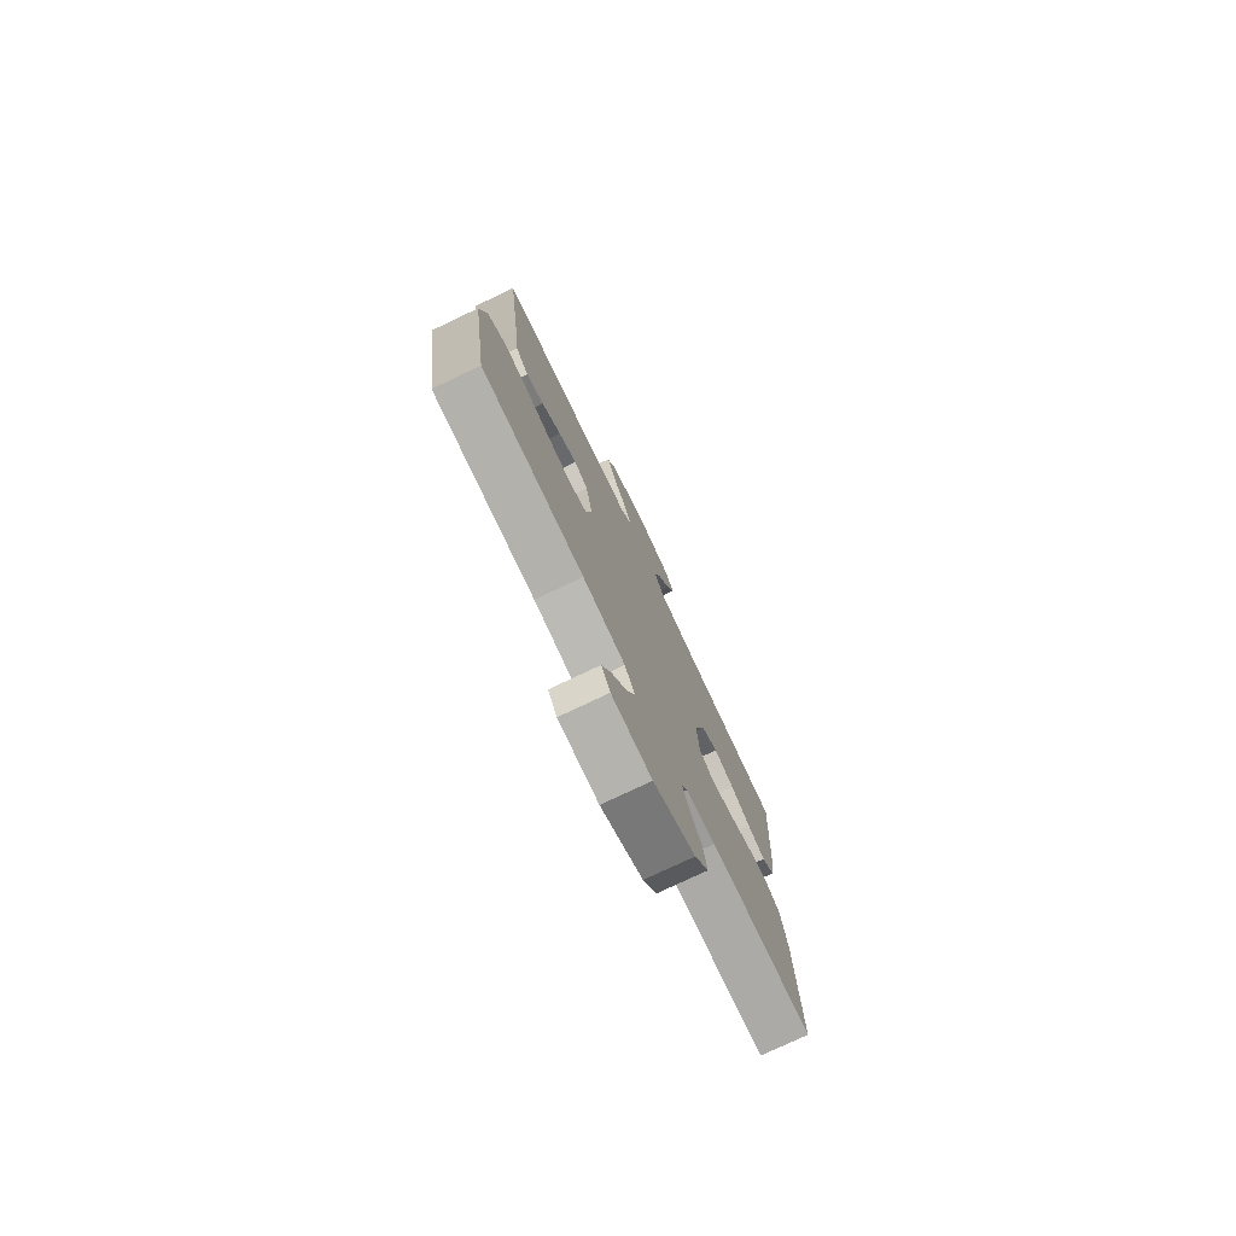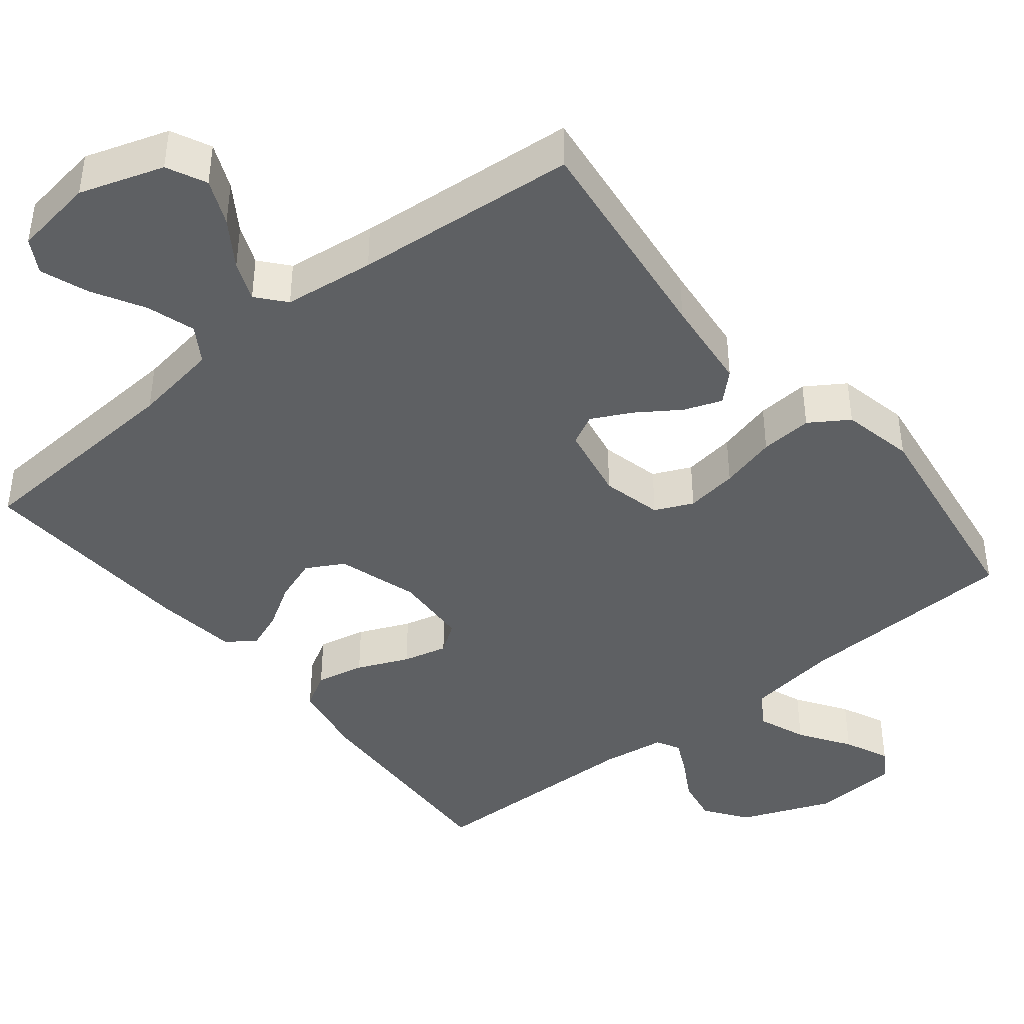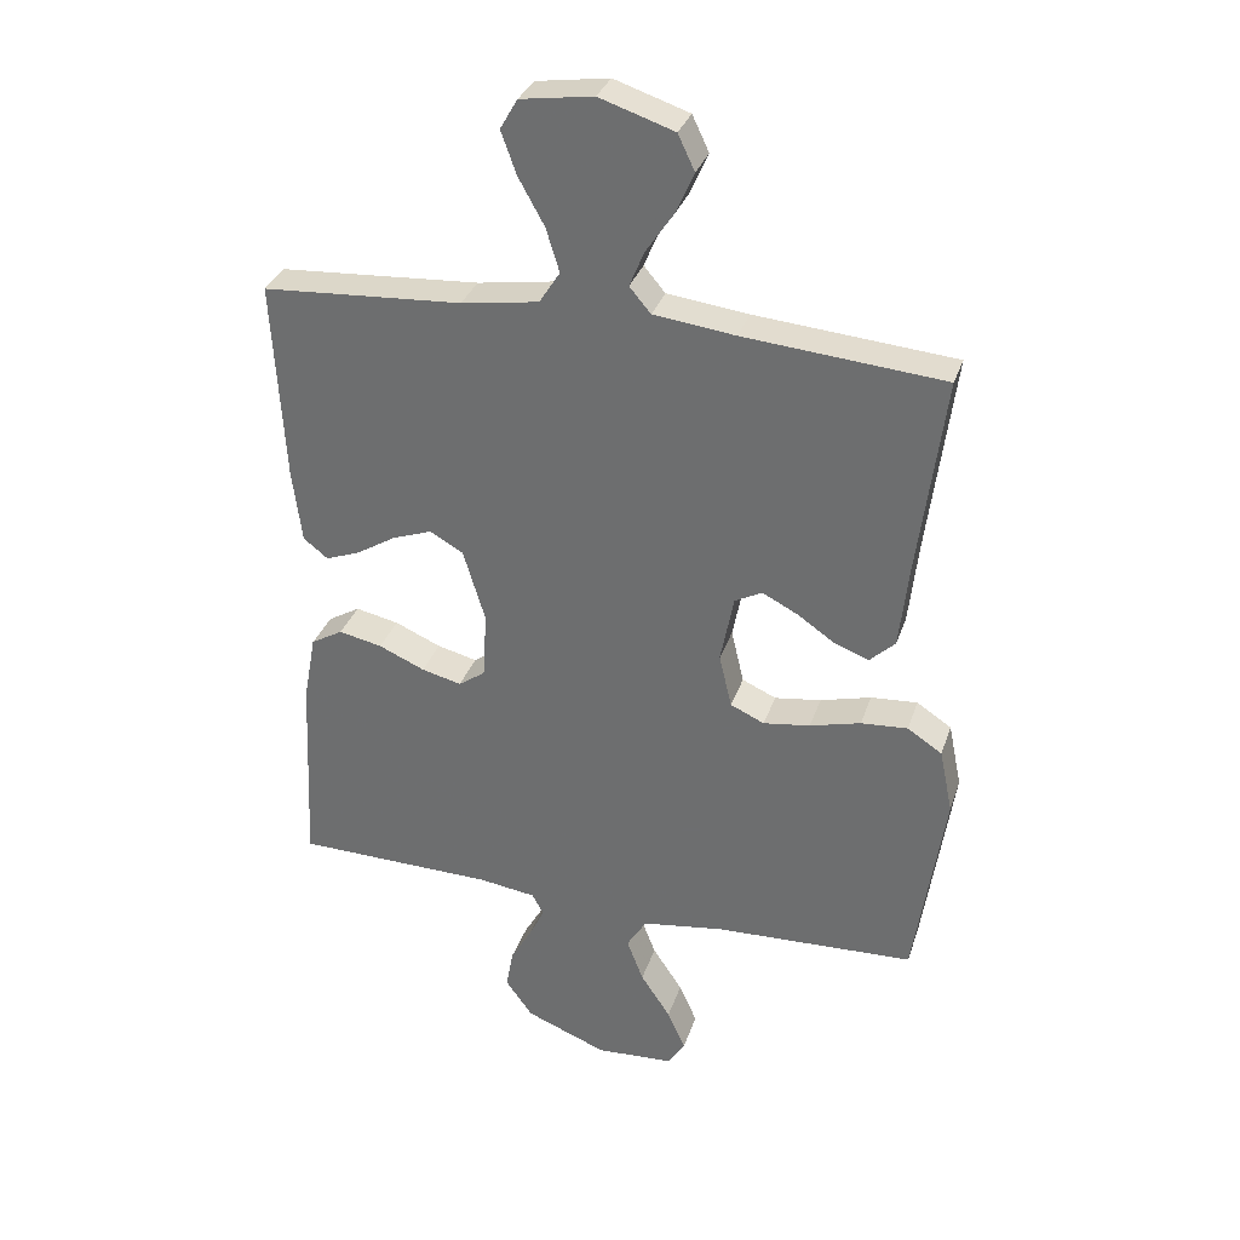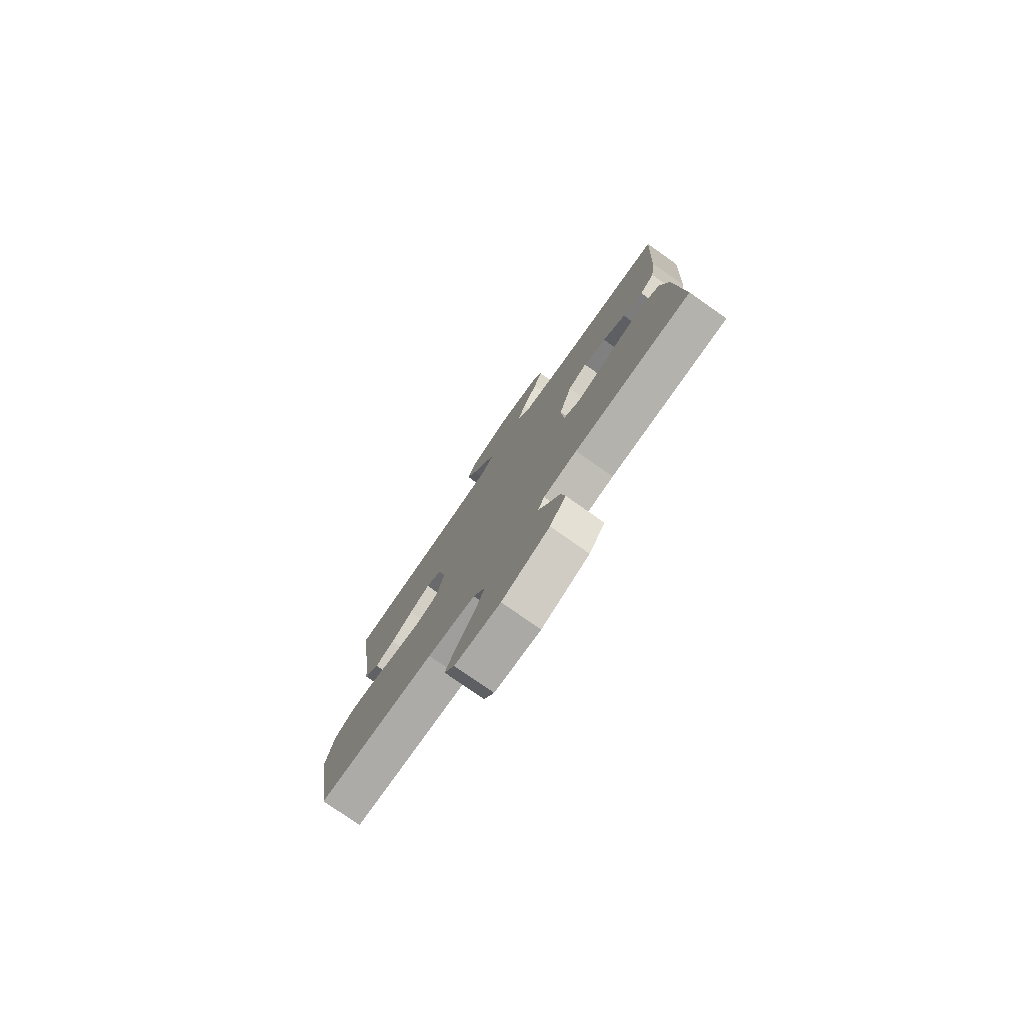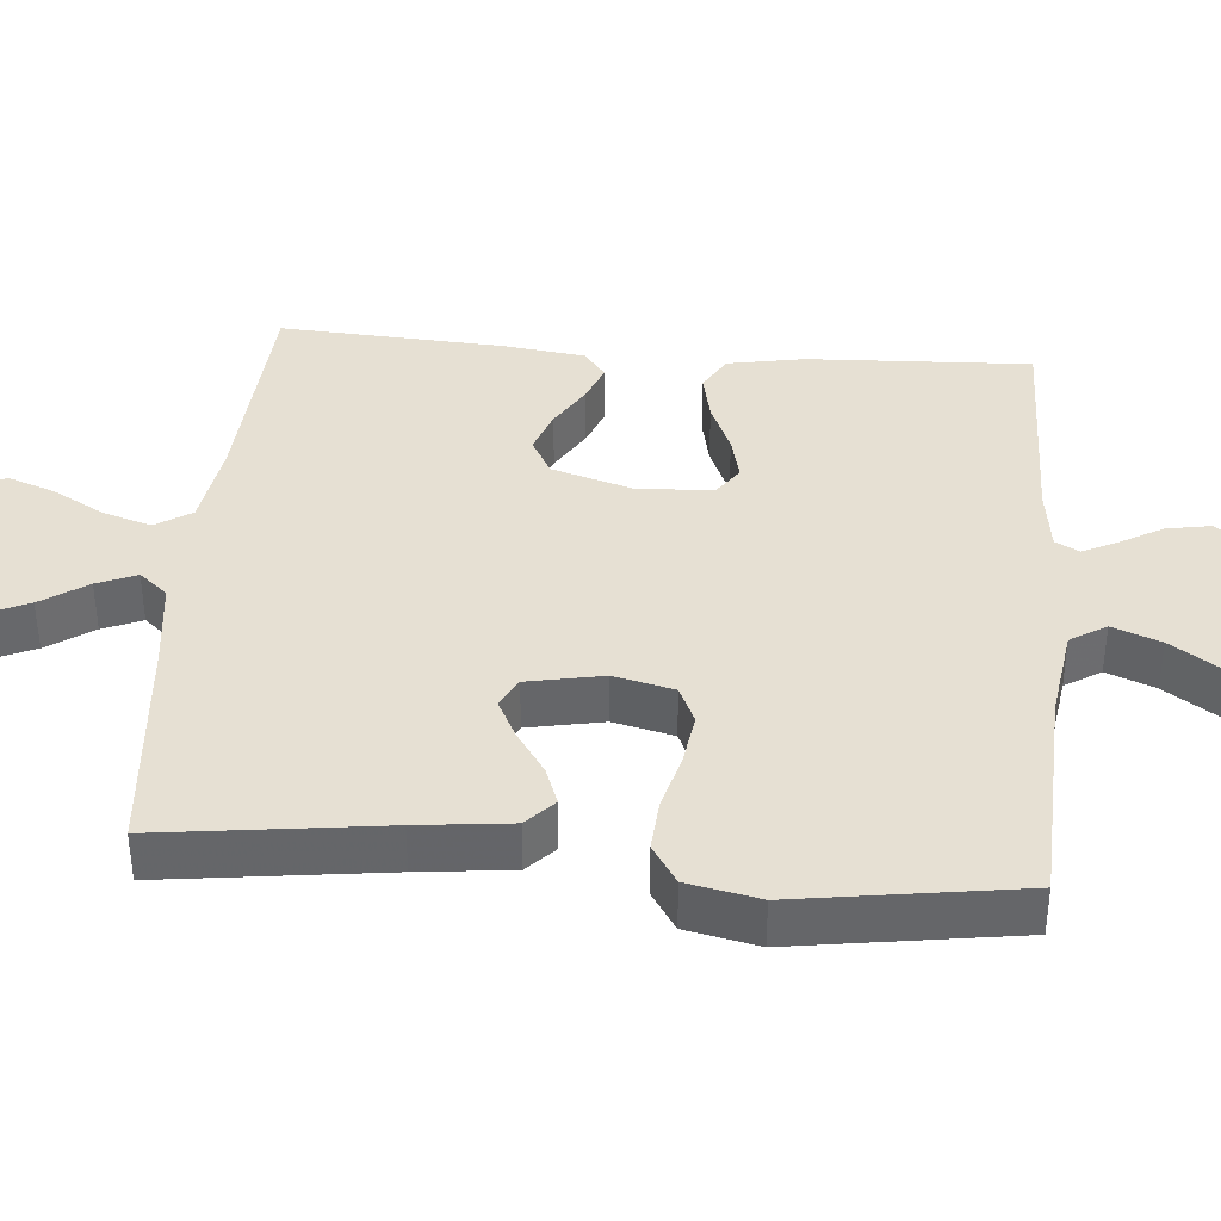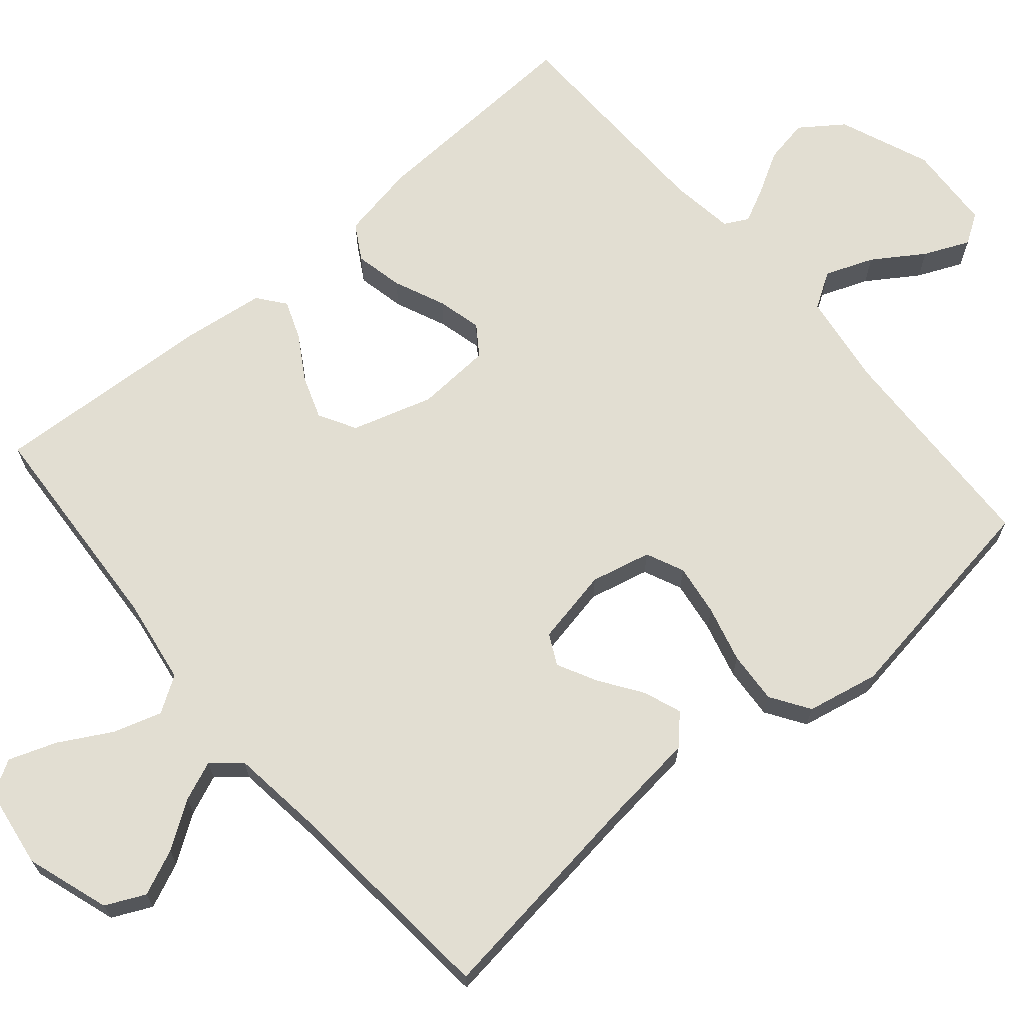
<metadata>
{"format":"obj","ext":"obj","renderer":"f3d","projection":"perspective","resolution":1024,"background":"white","views":[{"elev":-77.0,"azim":115.4,"up":"+Z"},{"elev":-42.2,"azim":39.0,"up":"+Y"},{"elev":32.5,"azim":17.1,"up":"+Z"},{"elev":-78.5,"azim":-125.1,"up":"+Z"},{"elev":38.5,"azim":94.9,"up":"+Y"},{"elev":68.0,"azim":49.6,"up":"+Y"}]}
</metadata>
<code>
v -0.5 0.07 0.5
v -0.2 0.07 0.519
v -0.084 0.07 0.537
v -0.053 0.07 0.585
v -0.073 0.07 0.65
v -0.112 0.07 0.72
v -0.135 0.07 0.784
v -0.109 0.07 0.829
v 0 0.07 0.845
v 0.112 0.07 0.808
v 0.137 0.07 0.755
v 0.11 0.07 0.694
v 0.068 0.07 0.632
v 0.046 0.07 0.579
v 0.078 0.07 0.541
v 0.2 0.07 0.526
v 0.5 0.07 0.5
v 0.461 0.07 0.2
v 0.447 0.07 0.074
v 0.409 0.07 0.038
v 0.358 0.07 0.057
v 0.301 0.07 0.096
v 0.248 0.07 0.123
v 0.207 0.07 0.102
v 0.187 0.07 0
v 0.206 0.07 -0.081
v 0.257 0.07 -0.104
v 0.327 0.07 -0.094
v 0.403 0.07 -0.074
v 0.473 0.07 -0.069
v 0.525 0.07 -0.103
v 0.545 0.07 -0.2
v 0.5 0.07 -0.5
v 0.2 0.07 -0.512
v 0.076 0.07 -0.53
v 0.046 0.07 -0.578
v 0.071 0.07 -0.643
v 0.116 0.07 -0.711
v 0.143 0.07 -0.772
v 0.117 0.07 -0.812
v 0 0.07 -0.819
v -0.122 0.07 -0.77
v -0.163 0.07 -0.713
v -0.152 0.07 -0.653
v -0.12 0.07 -0.597
v -0.097 0.07 -0.55
v -0.114 0.07 -0.518
v -0.2 0.07 -0.506
v -0.5 0.07 -0.5
v -0.486 0.07 -0.2
v -0.467 0.07 -0.098
v -0.419 0.07 -0.07
v -0.354 0.07 -0.084
v -0.285 0.07 -0.114
v -0.225 0.07 -0.129
v -0.185 0.07 -0.101
v -0.179 0.07 0
v -0.212 0.07 0.109
v -0.262 0.07 0.137
v -0.321 0.07 0.116
v -0.38 0.07 0.08
v -0.432 0.07 0.06
v -0.469 0.07 0.089
v -0.483 0.07 0.2
v -0.5 0 0.5
v -0.2 0 0.519
v -0.084 0 0.537
v -0.053 0 0.585
v -0.073 0 0.65
v -0.112 0 0.72
v -0.135 0 0.784
v -0.109 0 0.829
v 0 0 0.845
v 0.112 0 0.808
v 0.137 0 0.755
v 0.11 0 0.694
v 0.068 0 0.632
v 0.046 0 0.579
v 0.078 0 0.541
v 0.2 0 0.526
v 0.5 0 0.5
v 0.461 0 0.2
v 0.447 0 0.074
v 0.409 0 0.038
v 0.358 0 0.057
v 0.301 0 0.096
v 0.248 0 0.123
v 0.207 0 0.102
v 0.187 0 0
v 0.206 0 -0.081
v 0.257 0 -0.104
v 0.327 0 -0.094
v 0.403 0 -0.074
v 0.473 0 -0.069
v 0.525 0 -0.103
v 0.545 0 -0.2
v 0.5 0 -0.5
v 0.2 0 -0.512
v 0.076 0 -0.53
v 0.046 0 -0.578
v 0.071 0 -0.643
v 0.116 0 -0.711
v 0.143 0 -0.772
v 0.117 0 -0.812
v 0 0 -0.819
v -0.122 0 -0.77
v -0.163 0 -0.713
v -0.152 0 -0.653
v -0.12 0 -0.597
v -0.097 0 -0.55
v -0.114 0 -0.518
v -0.2 0 -0.506
v -0.5 0 -0.5
v -0.486 0 -0.2
v -0.467 0 -0.098
v -0.419 0 -0.07
v -0.354 0 -0.084
v -0.285 0 -0.114
v -0.225 0 -0.129
v -0.185 0 -0.101
v -0.179 0 0
v -0.212 0 0.109
v -0.262 0 0.137
v -0.321 0 0.116
v -0.38 0 0.08
v -0.432 0 0.06
v -0.469 0 0.089
v -0.483 0 0.2
f 64 1 2
f 63 64 2
f 62 63 2
f 61 62 2
f 60 61 2
f 59 60 2 3
f 58 59 3 4
f 57 58 4
f 56 57 4
f 52 53 54
f 51 52 54
f 50 51 54
f 49 50 54
f 48 49 54
f 47 48 54 55
f 46 47 55 56
f 43 44 45
f 42 43 45
f 41 42 45
f 40 41 45
f 39 40 45
f 38 39 45
f 37 38 45
f 36 37 45 46
f 46 56 4
f 36 46 4
f 35 36 4
f 32 33 34
f 31 32 34
f 30 31 34
f 29 30 34
f 28 29 34
f 27 28 34 35
f 20 21 22
f 19 20 22
f 18 19 22
f 18 22 23
f 17 18 23
f 16 17 23
f 15 16 23 24
f 11 12 13
f 10 11 13
f 9 10 13
f 8 9 13
f 7 8 13
f 6 7 13
f 5 6 13
f 4 5 13 14
f 15 24 25
f 14 15 25
f 4 14 25
f 35 4 25
f 35 25 26
f 26 27 35
f 66 65 128
f 66 128 127
f 66 127 126
f 66 126 125
f 66 125 124
f 67 66 124 123
f 68 67 123 122
f 68 122 121
f 68 121 120
f 118 117 116
f 118 116 115
f 118 115 114
f 118 114 113
f 118 113 112
f 119 118 112 111
f 120 119 111 110
f 109 108 107
f 109 107 106
f 109 106 105
f 109 105 104
f 109 104 103
f 109 103 102
f 109 102 101
f 110 109 101 100
f 68 120 110
f 68 110 100
f 68 100 99
f 98 97 96
f 98 96 95
f 98 95 94
f 98 94 93
f 98 93 92
f 99 98 92 91
f 86 85 84
f 86 84 83
f 86 83 82
f 87 86 82
f 87 82 81
f 87 81 80
f 88 87 80 79
f 77 76 75
f 77 75 74
f 77 74 73
f 77 73 72
f 77 72 71
f 77 71 70
f 77 70 69
f 78 77 69 68
f 89 88 79
f 89 79 78
f 89 78 68
f 89 68 99
f 90 89 99
f 99 91 90
f 1 65 66 2
f 2 66 67 3
f 3 67 68 4
f 4 68 69 5
f 5 69 70 6
f 6 70 71 7
f 7 71 72 8
f 8 72 73 9
f 9 73 74 10
f 10 74 75 11
f 11 75 76 12
f 12 76 77 13
f 13 77 78 14
f 14 78 79 15
f 15 79 80 16
f 16 80 81 17
f 17 81 82 18
f 18 82 83 19
f 19 83 84 20
f 20 84 85 21
f 21 85 86 22
f 22 86 87 23
f 23 87 88 24
f 24 88 89 25
f 25 89 90 26
f 26 90 91 27
f 27 91 92 28
f 28 92 93 29
f 29 93 94 30
f 30 94 95 31
f 31 95 96 32
f 32 96 97 33
f 33 97 98 34
f 34 98 99 35
f 35 99 100 36
f 36 100 101 37
f 37 101 102 38
f 38 102 103 39
f 39 103 104 40
f 40 104 105 41
f 41 105 106 42
f 42 106 107 43
f 43 107 108 44
f 44 108 109 45
f 45 109 110 46
f 46 110 111 47
f 47 111 112 48
f 48 112 113 49
f 49 113 114 50
f 50 114 115 51
f 51 115 116 52
f 52 116 117 53
f 53 117 118 54
f 54 118 119 55
f 55 119 120 56
f 56 120 121 57
f 57 121 122 58
f 58 122 123 59
f 59 123 124 60
f 60 124 125 61
f 61 125 126 62
f 62 126 127 63
f 63 127 128 64
f 64 128 65 1

</code>
